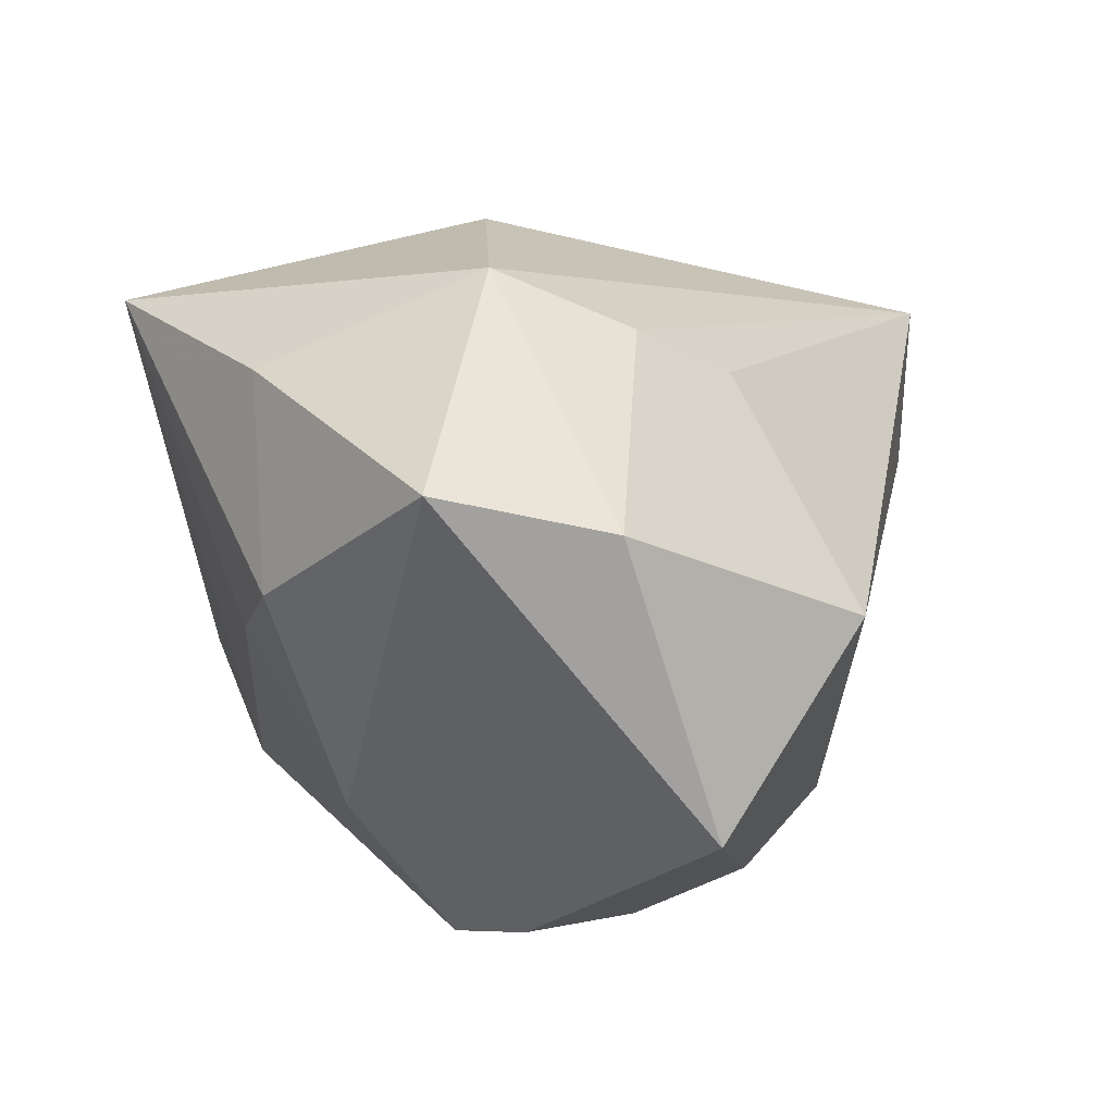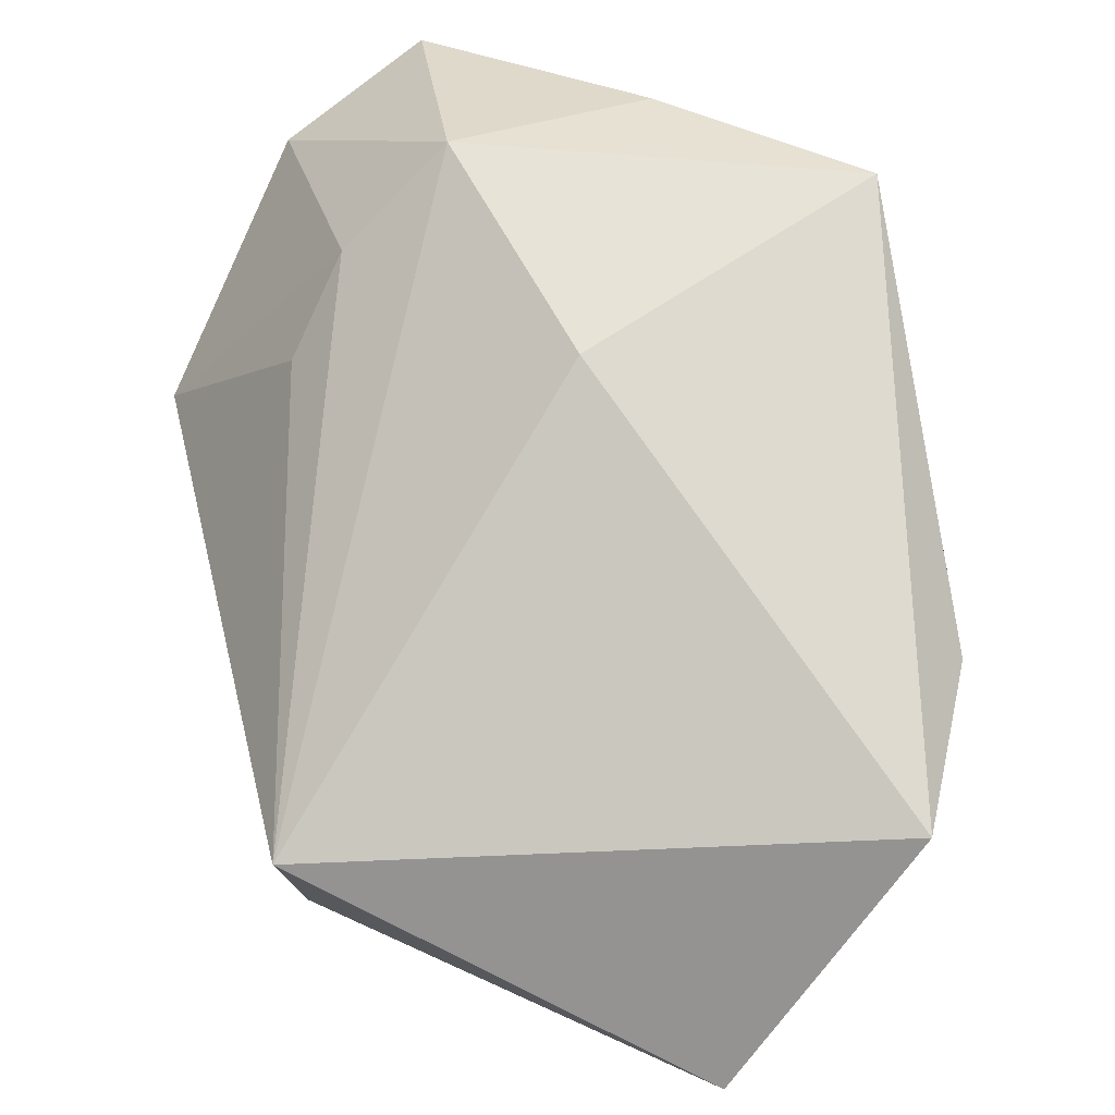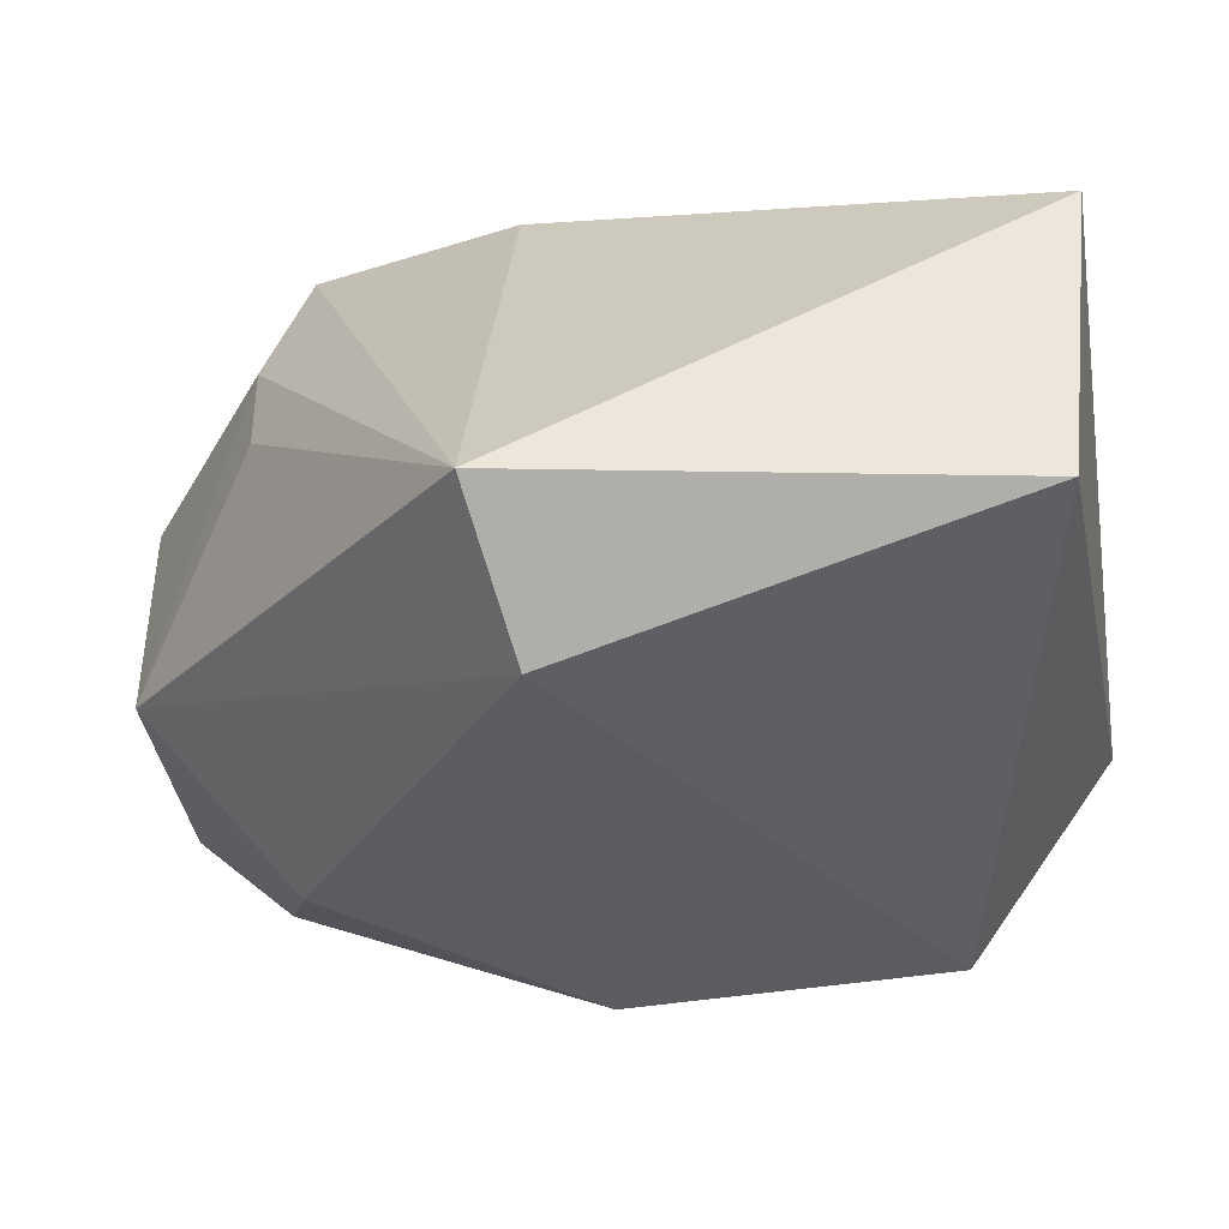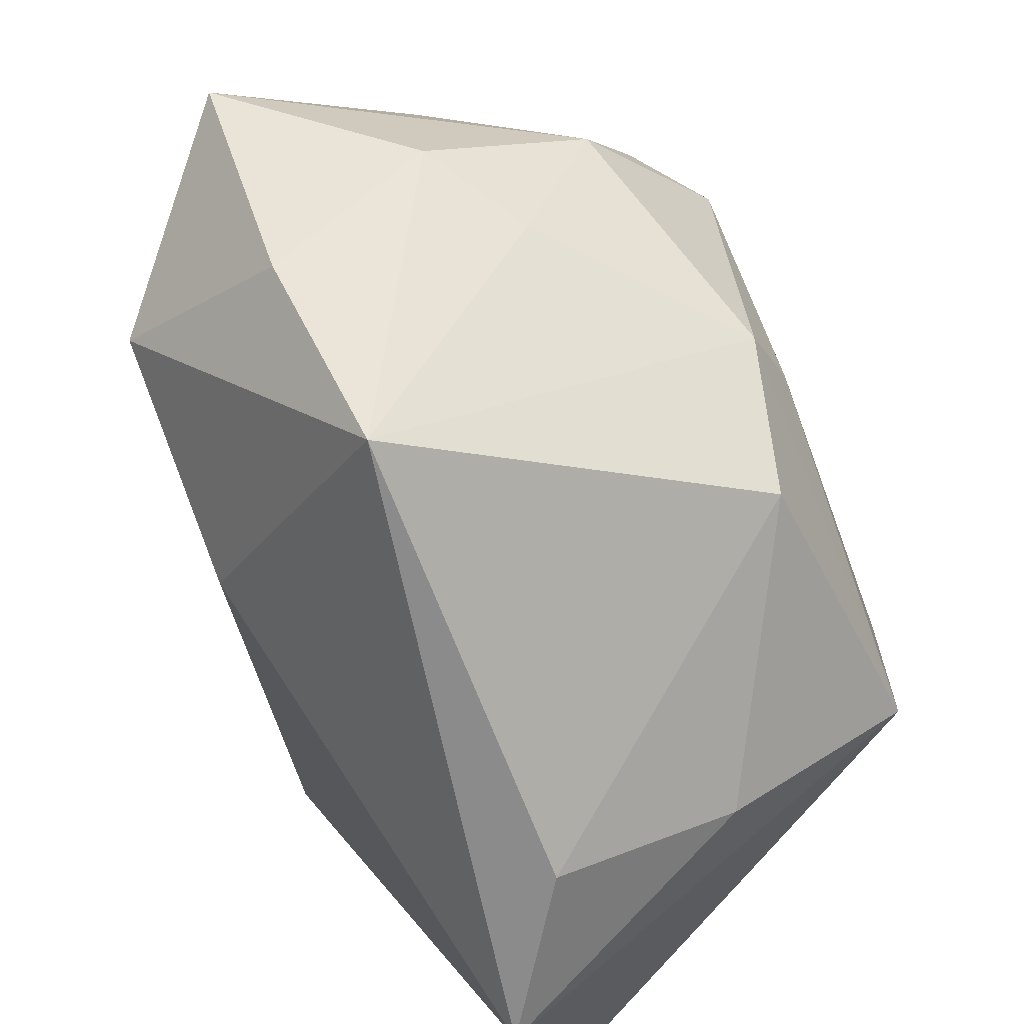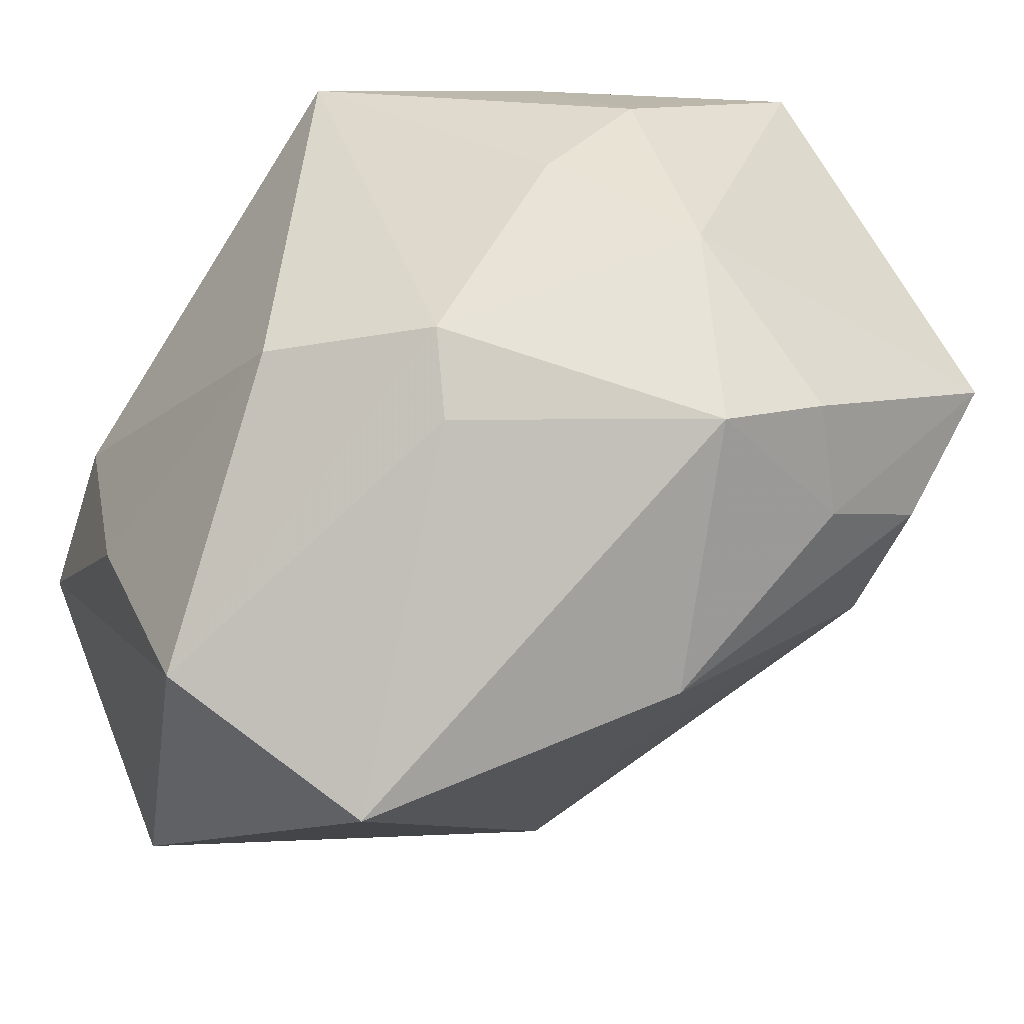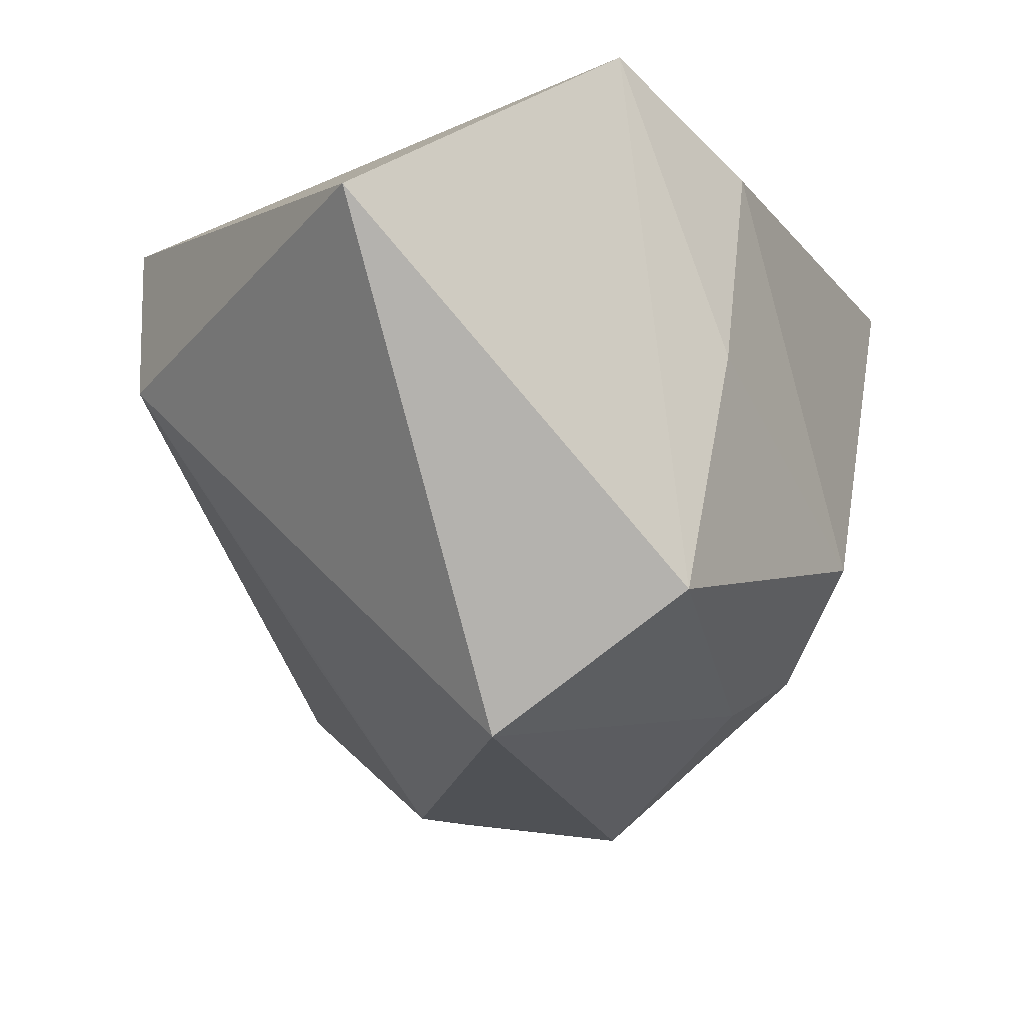
<metadata>
{"format":"obj","ext":"obj","renderer":"f3d","projection":"perspective","resolution":1024,"background":"white","views":[{"elev":6.4,"azim":-126.8,"up":"+Z"},{"elev":77.8,"azim":26.3,"up":"+Z"},{"elev":-74.4,"azim":8.8,"up":"+Y"},{"elev":50.2,"azim":52.1,"up":"+Y"},{"elev":18.8,"azim":160.5,"up":"+Y"},{"elev":-15.4,"azim":58.5,"up":"+Z"}]}
</metadata>
<code>
v 0.01244 0.01564 -0.02427
v -0.007242 -0.02039 -0.01936
v -0.02987 -0.008452 -0.02069
v -0.02176 0.005475 -0.03163
v -0.008891 -0.03952 0.01977
v 0.0226 -0.01807 -0.03102
v -0.00438 0.008859 0.02872
v -0.02836 0.01065 0.01938
v 0.03519 0.001309 0.02098
v -0.0107 0.0366 0.01614
v 0.03687 -0.006943 -0.0193
v 0.03855 -0.01458 0.0281
v -0.02852 0.000681 0.01561
v -0.01355 0.03759 -0.002108
v -0.003622 0.03357 -0.006107
v -0.03388 0.03558 0.007404
v -0.009827 0.0162 -0.03396
v -0.01294 0.02934 -0.02052
v -0.03278 0.002323 -0.02595
v 0.03777 -0.002789 0.002313
v 0.01183 0.02294 -0.02026
v 0.01069 0.03698 0.02152
v -0.006155 -0.008803 -0.03396
v -0.006693 -0.04026 0.004838
v -0.04136 -0.003107 -0.004044
v -0.04136 0.0222 0.004185
v -0.04136 0.01213 -0.02145
v 0.02536 0.0197 -0.01176
v -0.02356 0.02207 0.02443
v -0.01994 0.01589 -0.03212
v 0.03291 -0.03911 0.01261
f 5 12 7
f 24 31 5
f 31 12 5
f 11 12 31
f 19 4 23
f 23 4 17
f 29 5 7
f 24 5 25
f 21 1 17
f 28 11 21
f 21 11 1
f 26 29 16
f 28 21 22
f 7 12 22
f 22 29 7
f 20 11 28
f 12 11 20
f 6 11 31
f 6 31 24
f 24 23 6
f 6 23 17
f 17 1 6
f 1 11 6
f 17 4 30
f 24 25 3
f 19 23 3
f 27 25 26
f 19 3 27
f 27 3 25
f 26 16 27
f 27 4 19
f 27 30 4
f 5 29 8
f 8 29 26
f 26 25 8
f 14 22 15
f 15 22 21
f 10 16 29
f 29 22 10
f 14 16 10
f 10 22 14
f 9 22 12
f 12 20 9
f 28 22 9
f 9 20 28
f 18 16 14
f 18 27 16
f 30 27 18
f 17 30 18
f 14 15 18
f 18 15 21
f 18 21 17
f 2 23 24
f 24 3 2
f 2 3 23
f 13 25 5
f 5 8 13
f 13 8 25

</code>
